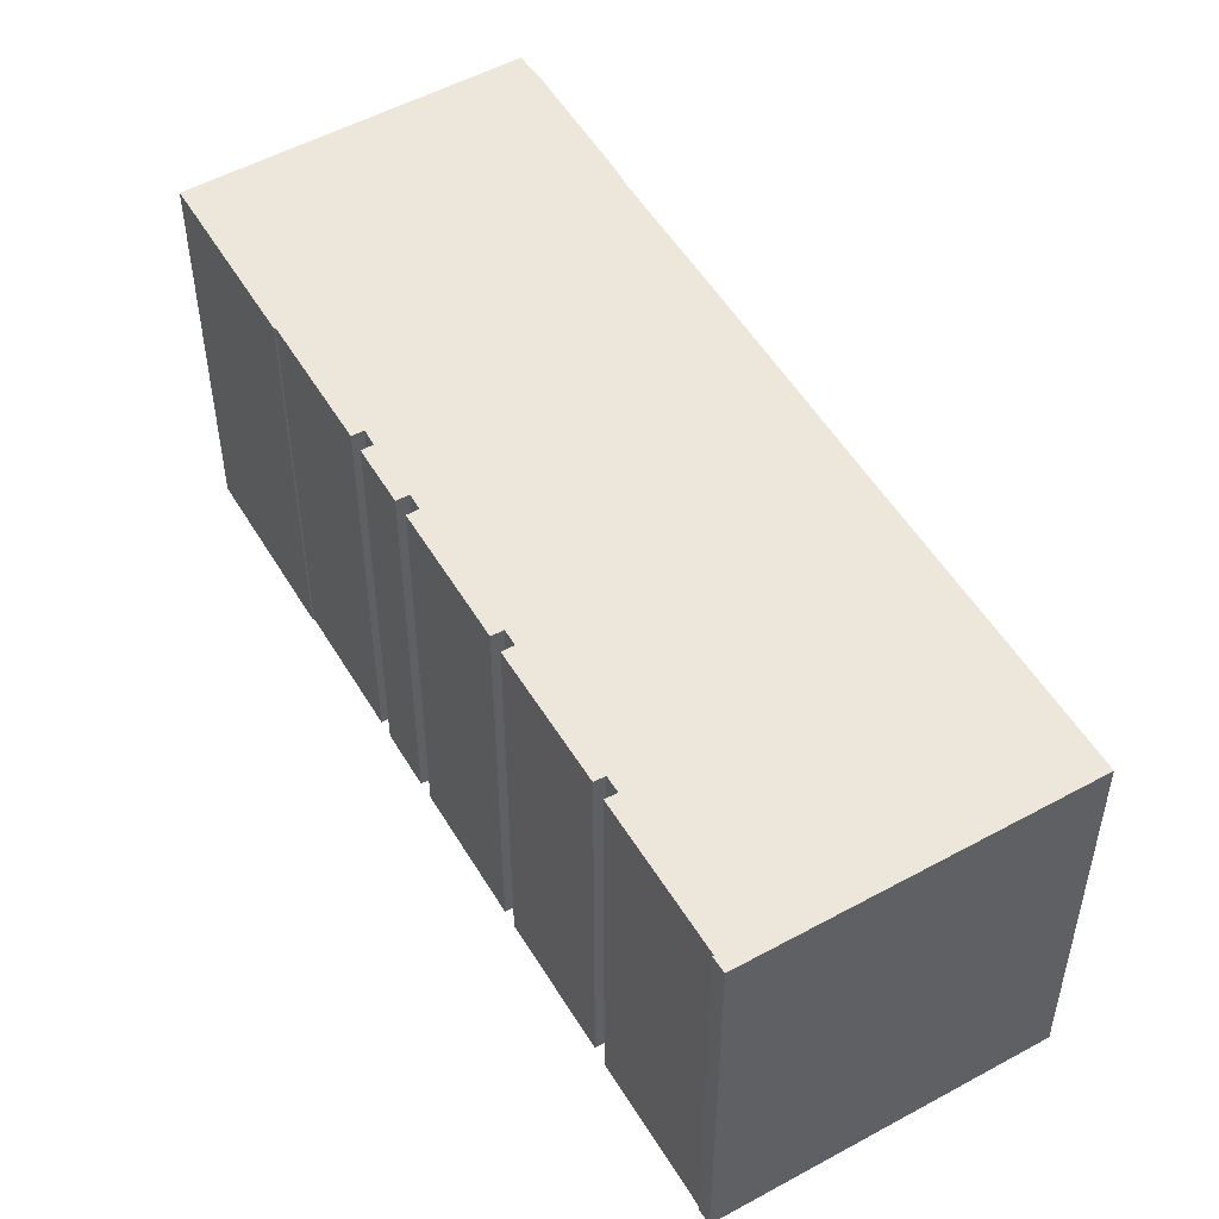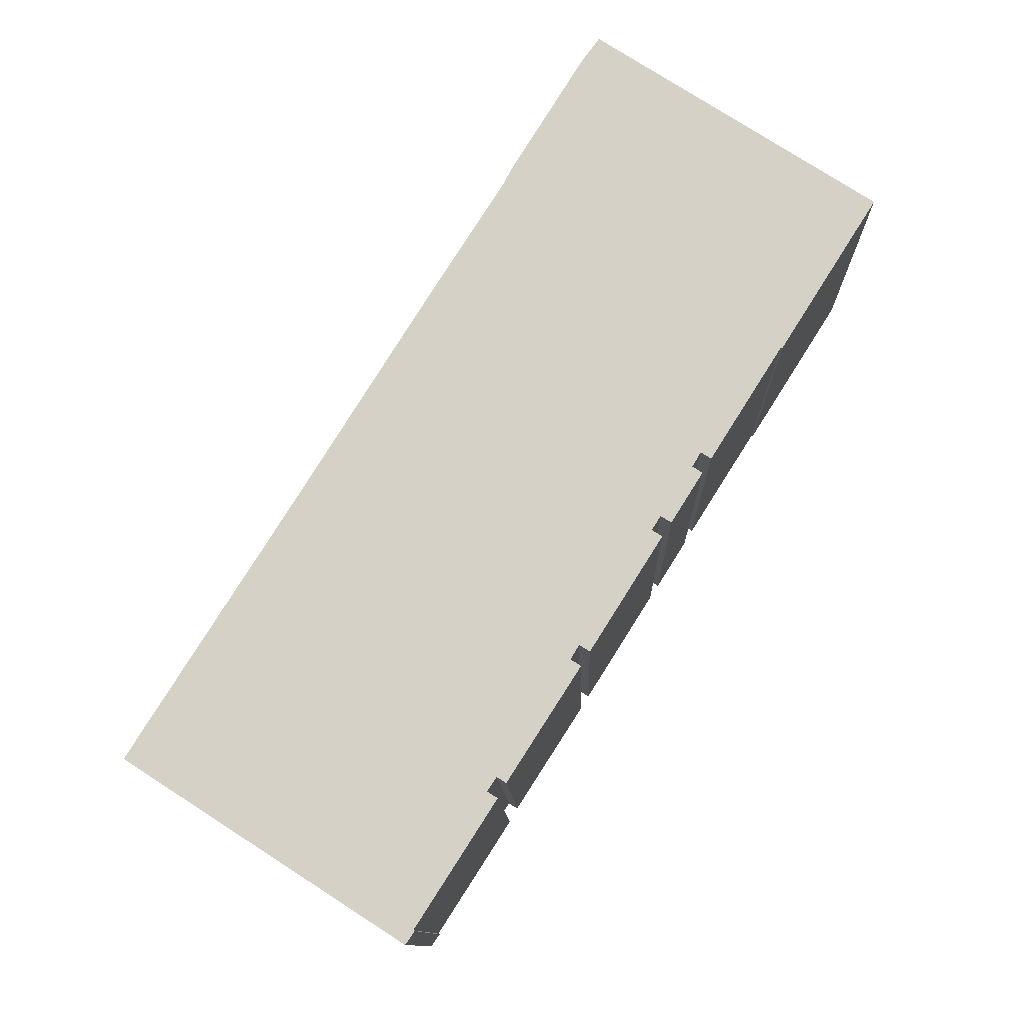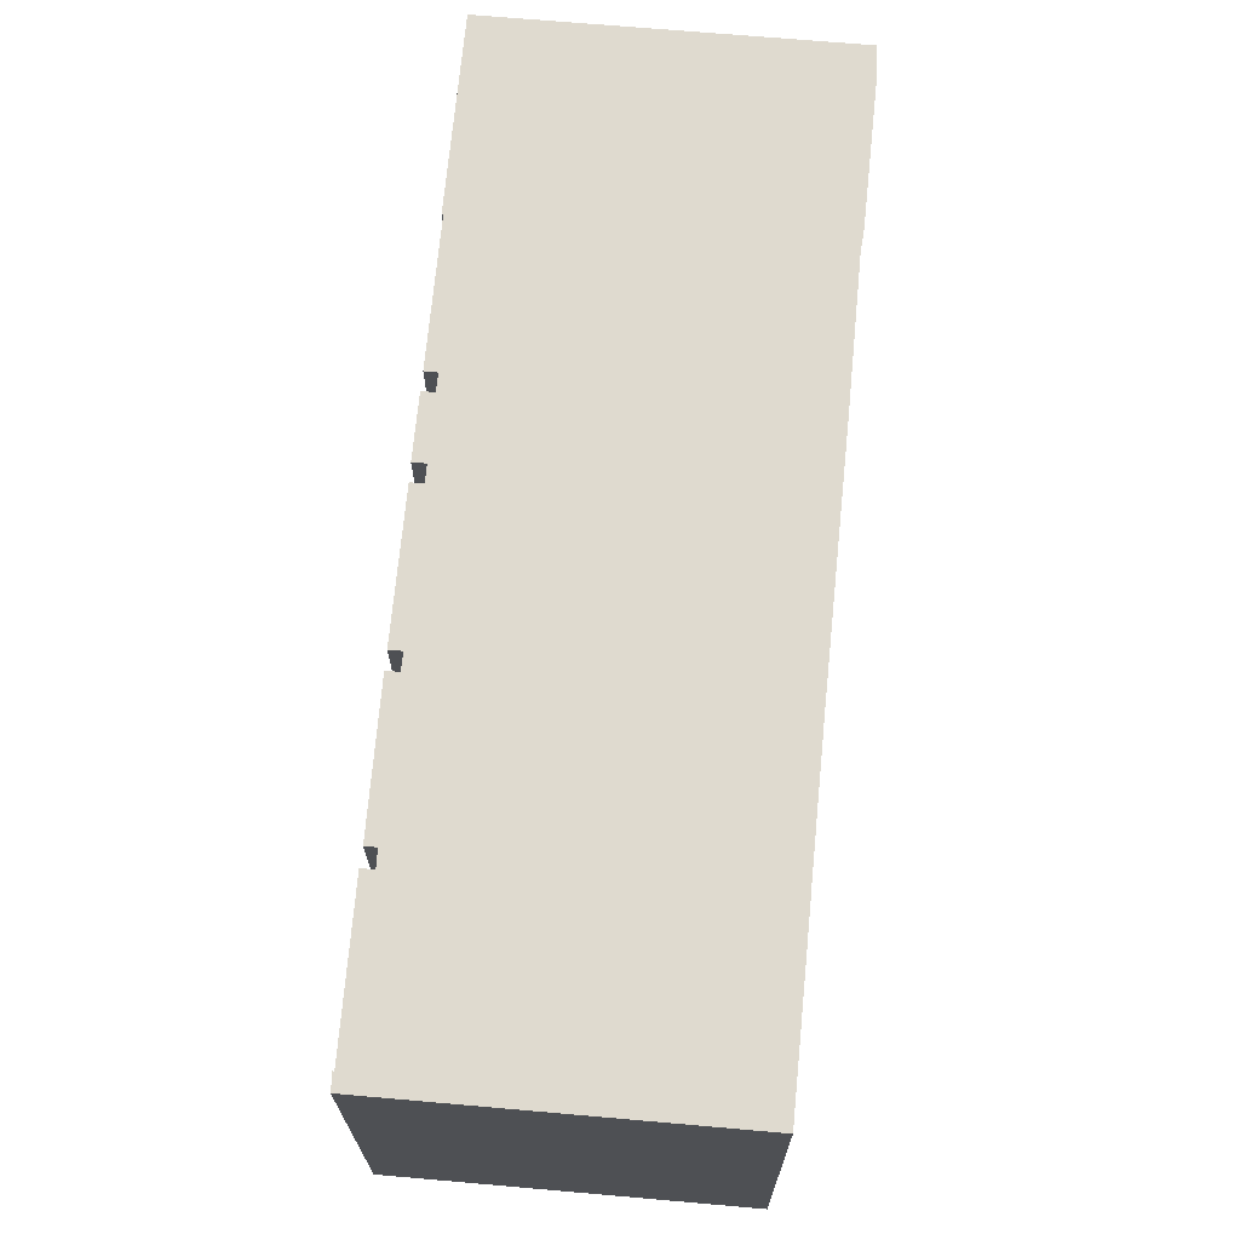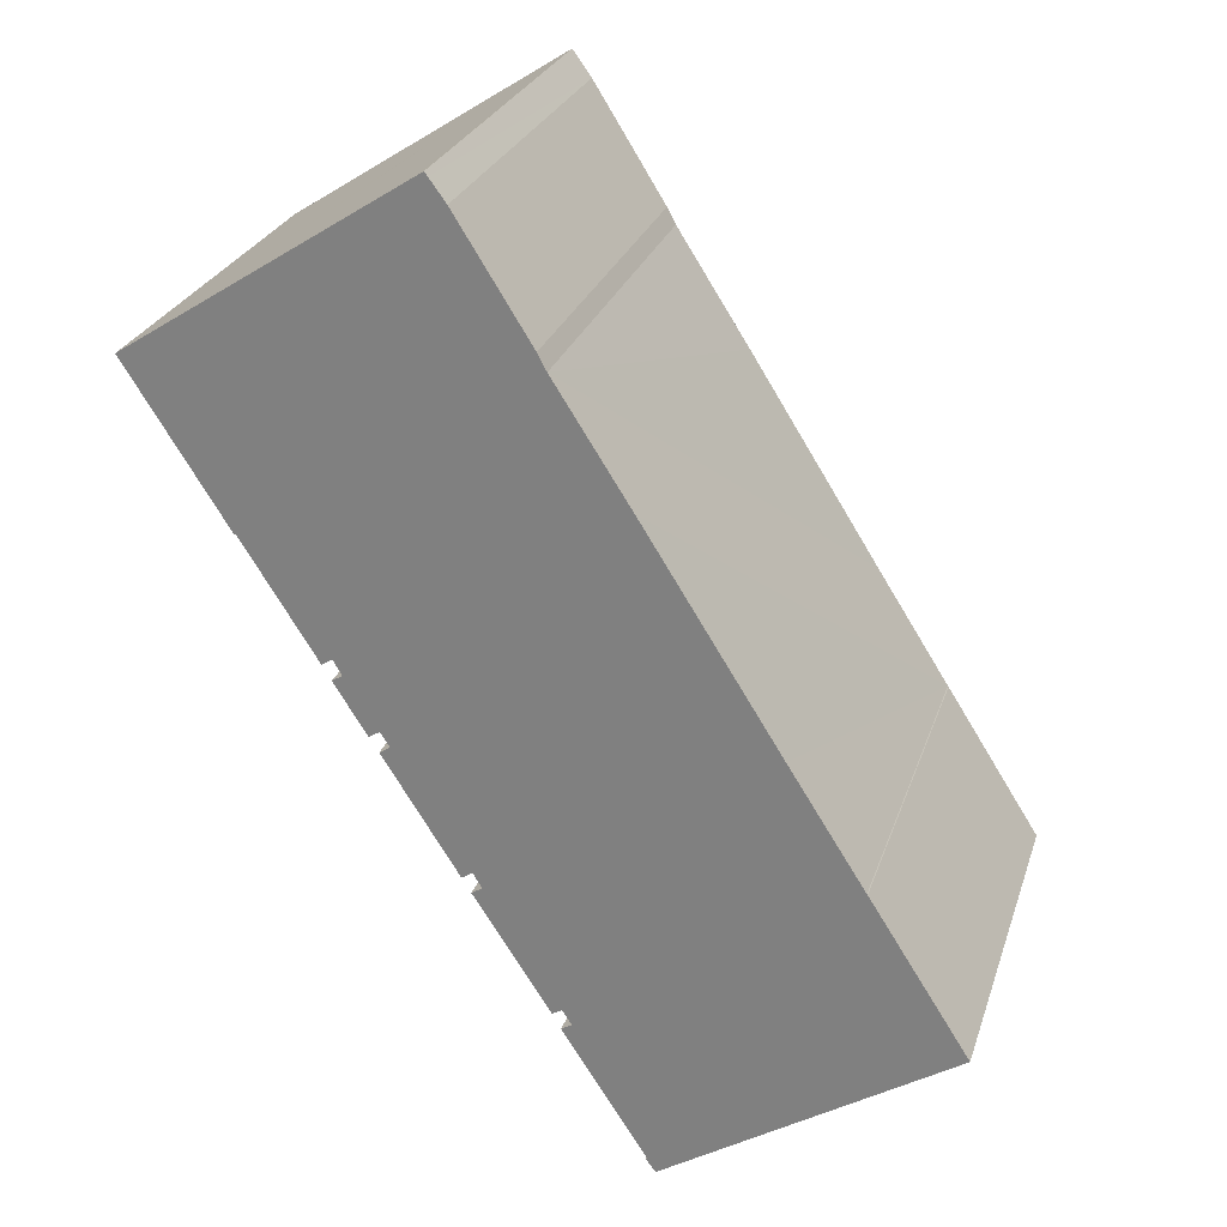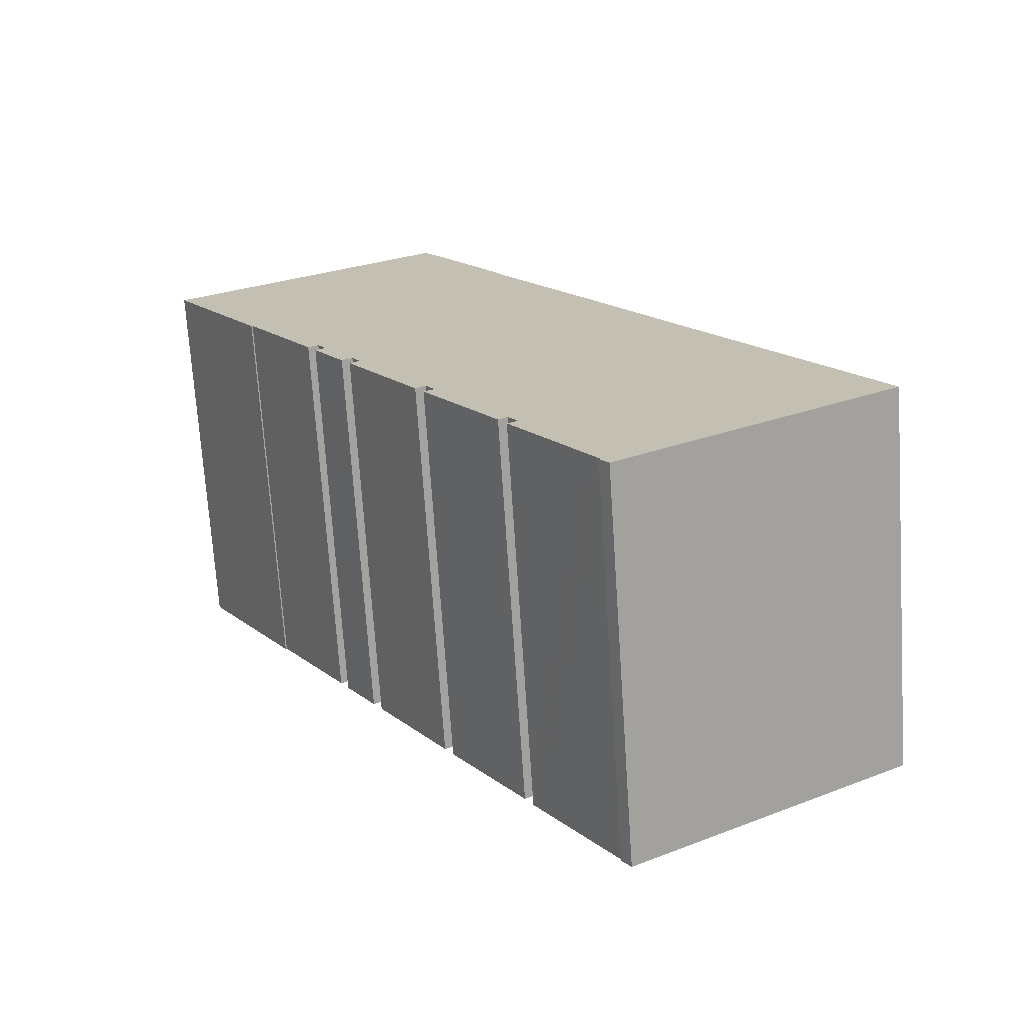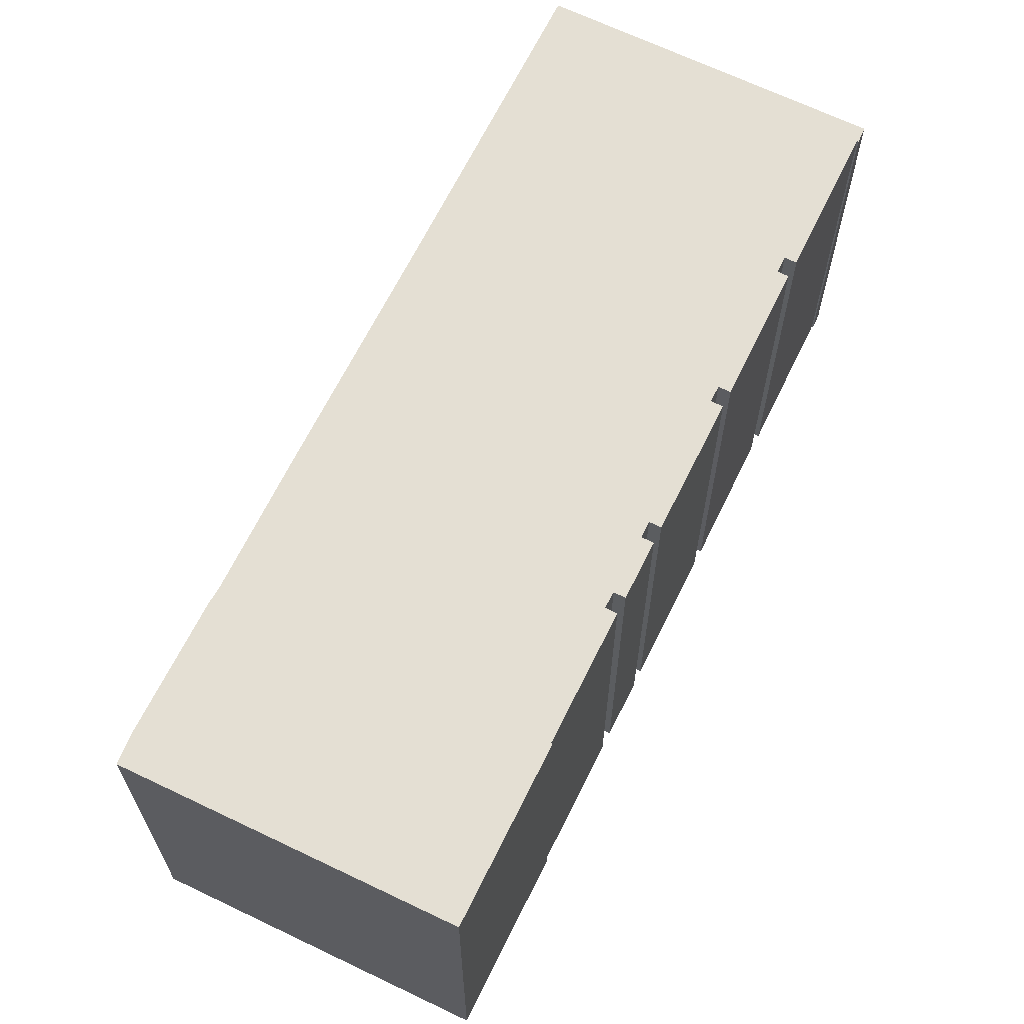
<metadata>
{"format":"obj","ext":"obj","renderer":"f3d","projection":"perspective","resolution":1024,"background":"white","views":[{"elev":52.3,"azim":-177.8,"up":"+Y"},{"elev":-11.2,"azim":1.7,"up":"+Z"},{"elev":70.9,"azim":-142.2,"up":"+Y"},{"elev":26.4,"azim":-163.6,"up":"+Z"},{"elev":-71.4,"azim":-176.2,"up":"+Z"},{"elev":66.7,"azim":58.6,"up":"+Y"}]}
</metadata>
<code>
v  0 13.75 8.417e-16
v  9.954 13.75 -6.163
v  9.834 13.75 -6.335
v  10.16 13.75 -5.87
v  10.11 13.75 -5.841
v  10.21 13.75 -5.696
v  11.9 13.75 -3.062
v  12.98 13.75 -1.382
v  0.036 13.75 0.057
v  12.61 13.75 -1.15
v  3.381 13.75 5.336
v  12.94 13.75 -0.654
v  15.87 13.75 3.181
v  13.27 13.75 -0.864
v  3.406 13.75 5.368
v  5.984 13.75 9.438
v  15.51 13.75 3.418
v  15.81 13.75 3.915
v  18.75 13.75 7.743
v  16.18 13.75 3.682
v  18.39 13.75 7.974
v  10.61 13.75 16.81
v  18.7 13.75 8.475
v  19.84 13.75 10.24
v  20.2 13.75 10.02
v  20.14 13.75 10.76
v  21.54 13.75 12.16
v  23.06 13.75 14.57
v  13.18 13.75 20.84
v  26.53 13.75 19.97
v  23.11 13.75 14.55
v  13.48 13.75 21.41
v  16.01 13.75 25.45
v  26.5 13.75 19.99
v  17.07 13.75 26.09
v  16.43 13.75 26.03
v  16.55 13.75 26.2
v  16.64 13.75 26.32
v  16.66 13.75 26.35
v  20.51 13.75 10.53
v  19.07 13.75 8.236
v  0 0 0
v  3.381 -3.267e-16 5.336
v  0.036 -3.49e-18 0.057
v  3.406 -3.287e-16 5.368
v  5.984 -5.779e-16 9.438
v  10.61 -1.029e-15 16.81
v  13.18 -1.276e-15 20.84
v  13.48 -1.311e-15 21.41
v  16.01 -1.559e-15 25.45
v  16.66 -1.614e-15 26.35
v  16.43 -1.594e-15 26.03
v  16.55 -1.605e-15 26.2
v  16.64 -1.612e-15 26.32
v  18.75 -4.741e-16 7.743
v  18.39 -4.883e-16 7.974
v  15.51 -2.093e-16 3.418
v  15.87 -1.948e-16 3.181
v  12.61 7.042e-17 -1.15
v  12.98 8.462e-17 -1.382
v  10.11 3.577e-16 -5.841
v  10.16 3.594e-16 -5.87
v  17.07 -1.598e-15 26.09
v  26.5 -1.224e-15 19.99
v  26.53 -1.223e-15 19.97
v  19.84 -6.273e-16 10.24
v  20.2 -6.135e-16 10.02
v  16.18 -2.255e-16 3.682
v  15.81 -2.397e-16 3.915
v  13.27 5.29e-17 -0.864
v  12.94 4.005e-17 -0.654
v  11.9 1.875e-16 -3.062
v  10.21 3.488e-16 -5.696
v  9.834 3.879e-16 -6.335
v  9.954 3.774e-16 -6.163
v  23.11 -8.907e-16 14.55
v  23.06 -8.923e-16 14.57
v  20.51 -6.447e-16 10.53
v  21.54 -7.449e-16 12.16
v  20.14 -6.587e-16 10.76
v  19.07 -5.043e-16 8.236
v  18.7 -5.189e-16 8.475
g defaultobject
f 1 2 3
f 2 1 4
f 4 1 5
f 5 1 6
f 6 1 7
f 7 1 8
f 8 1 9
f 8 9 10
f 10 9 11
f 10 11 12
f 12 13 14
f 13 12 11
f 13 11 15
f 13 15 16
f 13 16 17
f 17 16 18
f 18 19 20
f 19 18 16
f 19 16 21
f 21 16 22
f 21 22 23
f 23 22 24
f 23 24 25
f 24 22 26
f 26 22 27
f 27 22 28
f 28 22 29
f 28 30 31
f 30 28 29
f 30 29 32
f 30 32 33
f 30 33 34
f 34 33 35
f 35 33 36
f 35 36 37
f 35 37 38
f 35 38 39
f 27 40 26
f 25 41 23
f 42 9 1
f 9 42 11
f 11 42 43
f 43 42 44
f 43 15 11
f 15 43 45
f 45 16 15
f 16 45 22
f 22 45 29
f 29 45 46
f 29 46 47
f 29 47 48
f 48 32 29
f 32 48 49
f 49 33 32
f 33 49 50
f 50 36 33
f 36 50 37
f 37 50 38
f 38 50 39
f 39 50 51
f 51 50 52
f 51 52 53
f 51 53 54
f 55 21 56
f 21 55 19
f 57 13 17
f 13 57 58
f 59 8 10
f 8 59 60
f 61 4 5
f 4 61 62
f 51 35 39
f 35 51 34
f 34 51 30
f 30 51 63
f 30 63 64
f 30 64 65
f 66 25 24
f 25 66 67
f 55 20 19
f 20 55 68
f 69 17 18
f 17 69 57
f 58 14 13
f 14 58 70
f 71 10 12
f 10 71 59
f 60 7 8
f 7 60 6
f 6 60 5
f 5 60 72
f 5 72 73
f 5 73 61
f 62 2 4
f 2 62 3
f 3 62 74
f 74 62 75
f 65 31 30
f 31 65 76
f 77 27 28
f 27 77 40
f 40 77 78
f 78 77 79
f 80 24 26
f 24 80 66
f 67 41 25
f 41 67 81
f 82 21 23
f 21 82 56
f 68 18 20
f 18 68 69
f 70 12 14
f 12 70 71
f 74 1 3
f 1 74 42
f 76 28 31
f 28 76 77
f 78 26 40
f 26 78 80
f 81 23 41
f 23 81 82
f 62 61 75
f 60 59 72
f 67 66 81
f 75 42 74
f 42 75 44
f 44 75 43
f 43 75 61
f 43 61 73
f 43 73 72
f 43 72 59
f 43 59 71
f 43 71 45
f 45 71 46
f 46 71 70
f 46 70 58
f 46 58 57
f 46 57 47
f 47 57 69
f 47 69 68
f 47 68 56
f 56 68 55
f 47 56 82
f 47 82 81
f 47 81 66
f 47 66 80
f 47 80 48
f 48 80 78
f 48 78 79
f 48 79 77
f 48 77 49
f 49 77 76
f 49 76 65
f 49 65 50
f 50 65 52
f 52 65 53
f 53 65 54
f 54 65 64
f 54 64 63
f 54 63 51

</code>
